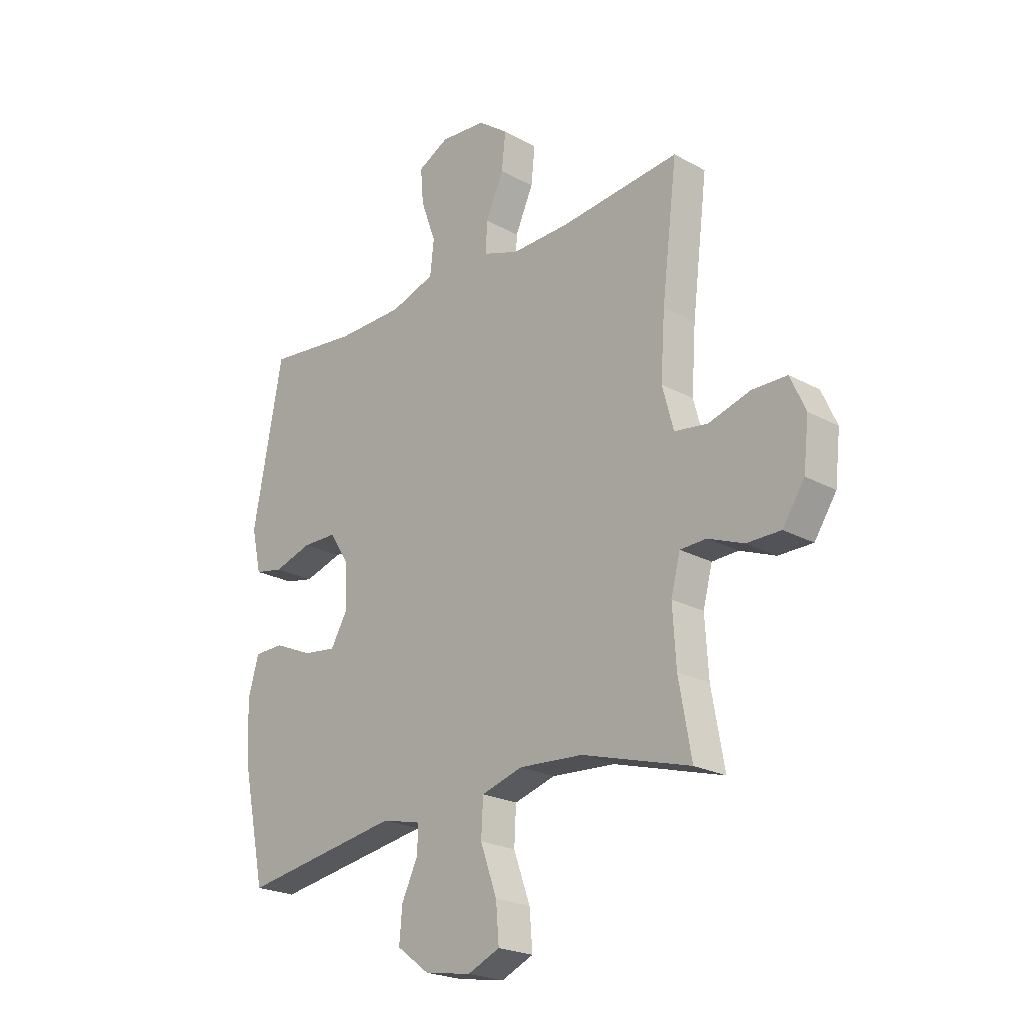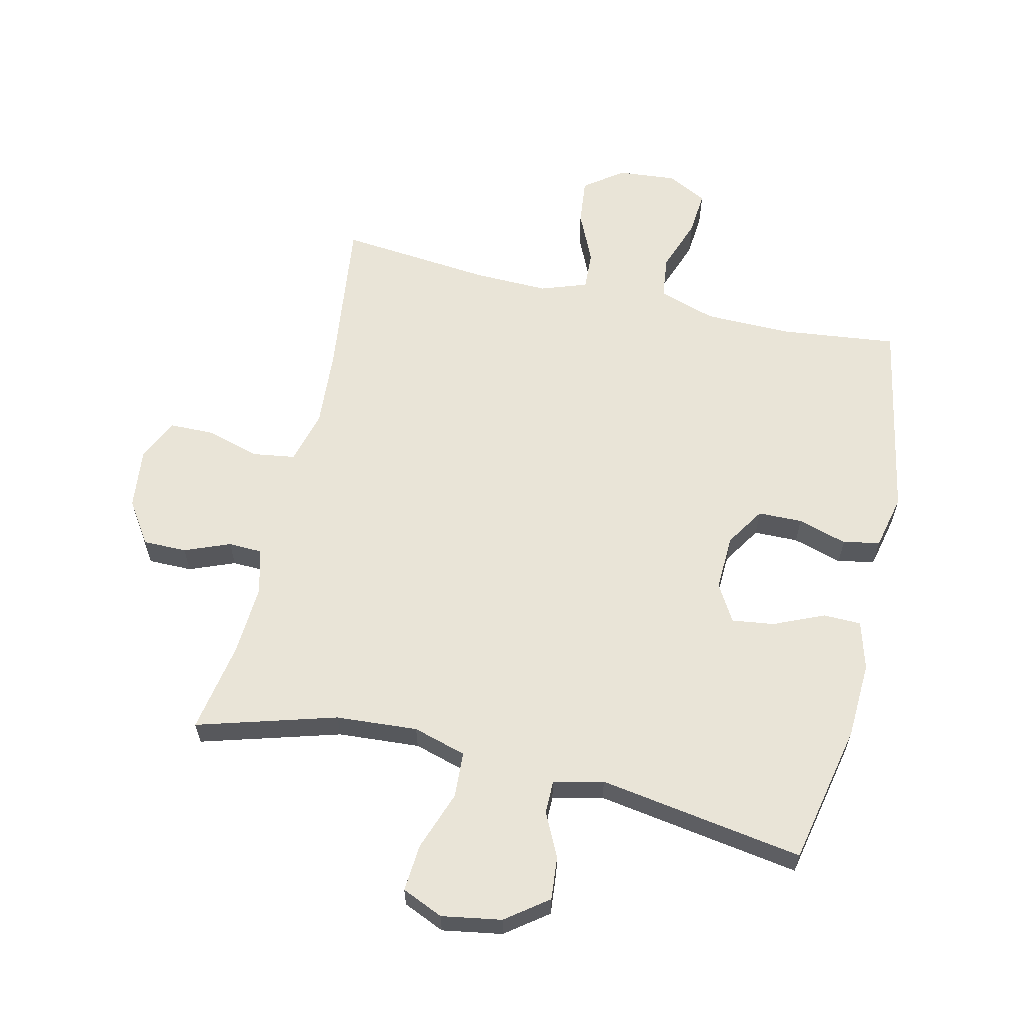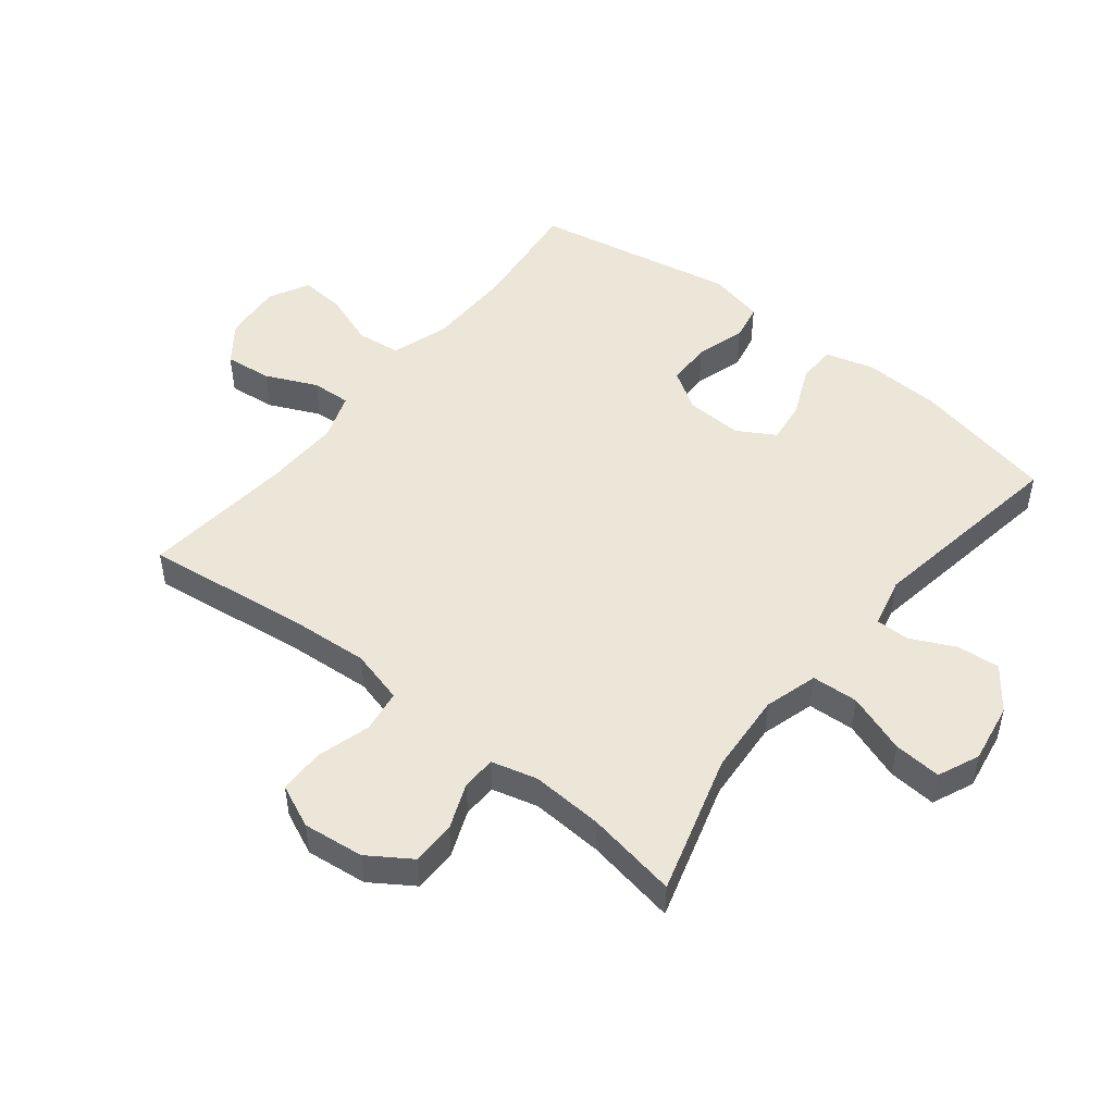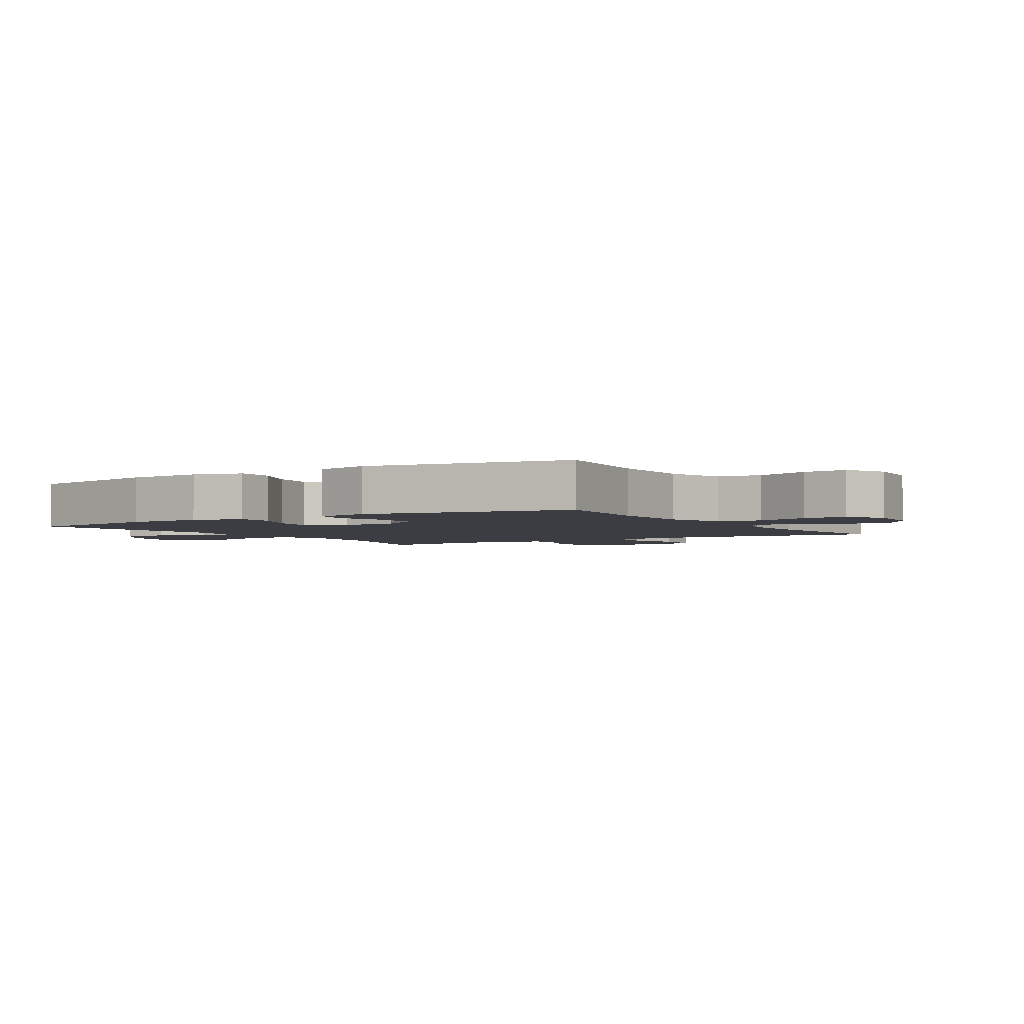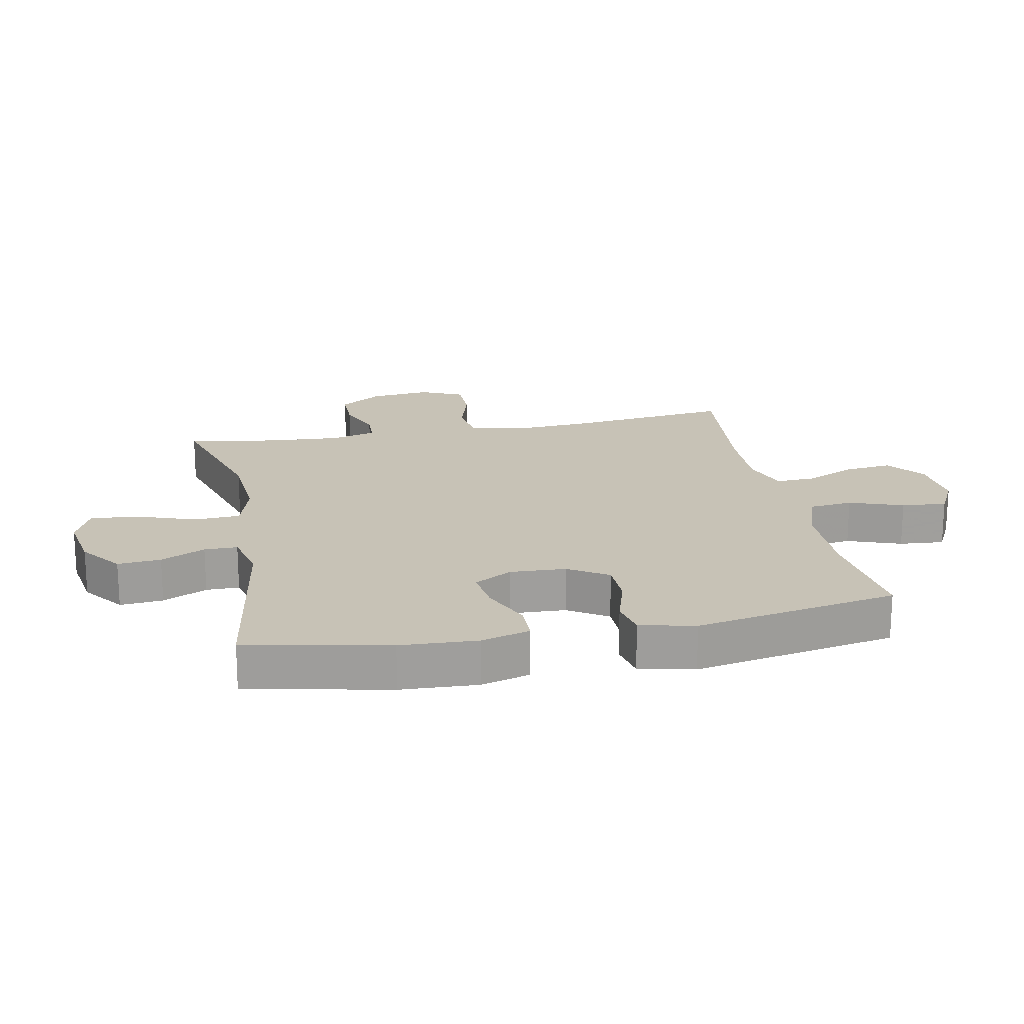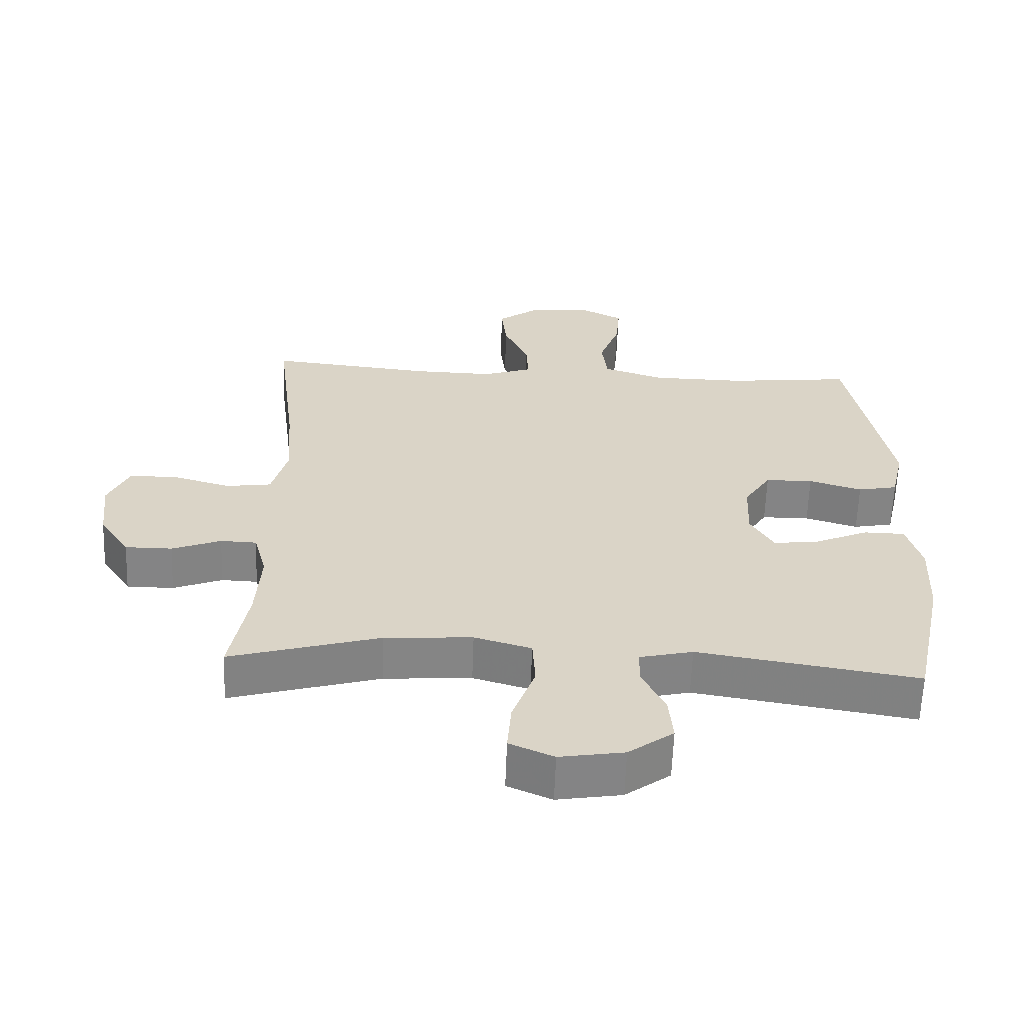
<metadata>
{"format":"obj","ext":"obj","renderer":"f3d","projection":"perspective","resolution":1024,"background":"white","views":[{"elev":-22.6,"azim":46.7,"up":"+Z"},{"elev":61.0,"azim":-167.0,"up":"+Y"},{"elev":49.1,"azim":128.4,"up":"+Y"},{"elev":-2.9,"azim":-57.8,"up":"+Y"},{"elev":19.3,"azim":-101.2,"up":"+Y"},{"elev":-61.5,"azim":177.9,"up":"+Z"}]}
</metadata>
<code>
v 0.5 0.07 -0.5
v 0.277 0.07 -0.435
v 0.146 0.07 -0.426
v 0.061 0.07 -0.451
v 0.057 0.07 -0.525
v 0.091 0.07 -0.62
v 0.097 0.07 -0.696
v 0.031 0.07 -0.725
v -0.065 0.07 -0.709
v -0.132 0.07 -0.659
v -0.126 0.07 -0.59
v -0.092 0.07 -0.519
v -0.092 0.07 -0.466
v -0.172 0.07 -0.447
v -0.5 0.07 -0.5
v -0.548 0.07 -0.273
v -0.554 0.07 -0.15
v -0.532 0.07 -0.072
v -0.471 0.07 -0.071
v -0.391 0.07 -0.106
v -0.323 0.07 -0.115
v -0.288 0.07 -0.055
v -0.292 0.07 0.035
v -0.332 0.07 0.098
v -0.403 0.07 0.099
v -0.482 0.07 0.075
v -0.541 0.07 0.087
v -0.561 0.07 0.175
v -0.5 0.07 0.5
v -0.313 0.07 0.479
v -0.174 0.07 0.481
v -0.082 0.07 0.511
v -0.074 0.07 0.581
v -0.105 0.07 0.667
v -0.111 0.07 0.739
v -0.047 0.07 0.772
v 0.047 0.07 0.764
v 0.109 0.07 0.718
v 0.101 0.07 0.643
v 0.064 0.07 0.561
v 0.061 0.07 0.498
v 0.135 0.07 0.472
v 0.255 0.07 0.475
v 0.5 0.07 0.5
v 0.468 0.07 0.241
v 0.459 0.07 0.112
v 0.482 0.07 0.026
v 0.55 0.07 0.016
v 0.636 0.07 0.041
v 0.708 0.07 0.04
v 0.739 0.07 -0.029
v 0.728 0.07 -0.126
v 0.683 0.07 -0.194
v 0.613 0.07 -0.194
v 0.54 0.07 -0.165
v 0.486 0.07 -0.167
v 0.467 0.07 -0.24
v 0.474 0.07 -0.354
v 0.5 0 -0.5
v 0.277 0 -0.435
v 0.146 0 -0.426
v 0.061 0 -0.451
v 0.057 0 -0.525
v 0.091 0 -0.62
v 0.097 0 -0.696
v 0.031 0 -0.725
v -0.065 0 -0.709
v -0.132 0 -0.659
v -0.126 0 -0.59
v -0.092 0 -0.519
v -0.092 0 -0.466
v -0.172 0 -0.447
v -0.5 0 -0.5
v -0.548 0 -0.273
v -0.554 0 -0.15
v -0.532 0 -0.072
v -0.471 0 -0.071
v -0.391 0 -0.106
v -0.323 0 -0.115
v -0.288 0 -0.055
v -0.292 0 0.035
v -0.332 0 0.098
v -0.403 0 0.099
v -0.482 0 0.075
v -0.541 0 0.087
v -0.561 0 0.175
v -0.5 0 0.5
v -0.313 0 0.479
v -0.174 0 0.481
v -0.082 0 0.511
v -0.074 0 0.581
v -0.105 0 0.667
v -0.111 0 0.739
v -0.047 0 0.772
v 0.047 0 0.764
v 0.109 0 0.718
v 0.101 0 0.643
v 0.064 0 0.561
v 0.061 0 0.498
v 0.135 0 0.472
v 0.255 0 0.475
v 0.5 0 0.5
v 0.468 0 0.241
v 0.459 0 0.112
v 0.482 0 0.026
v 0.55 0 0.016
v 0.636 0 0.041
v 0.708 0 0.04
v 0.739 0 -0.029
v 0.728 0 -0.126
v 0.683 0 -0.194
v 0.613 0 -0.194
v 0.54 0 -0.165
v 0.486 0 -0.167
v 0.467 0 -0.24
v 0.474 0 -0.354
f 52 53 54 55
f 52 55 56
f 51 52 56
f 48 49 50 51
f 47 48 51 56
f 46 47 56 57
f 43 44 45
f 42 43 45 46
f 41 42 46 57
f 37 38 39 40
f 37 40 41
f 36 37 41
f 33 34 35 36
f 32 33 36 41
f 31 32 41 57
f 27 28 29 30
f 25 26 27 30
f 24 25 30 31
f 23 24 31 57
f 17 18 19 20
f 17 20 21
f 14 15 16 17
f 13 14 17 21
f 9 10 11 12
f 9 12 13
f 8 9 13
f 5 6 7 8
f 4 5 8 13
f 3 4 13 21
f 58 1 2
f 22 23 57 58
f 21 22 58
f 2 3 21 58
f 113 112 111 110
f 114 113 110
f 114 110 109
f 109 108 107 106
f 114 109 106 105
f 115 114 105 104
f 103 102 101
f 104 103 101 100
f 115 104 100 99
f 98 97 96 95
f 99 98 95
f 99 95 94
f 94 93 92 91
f 99 94 91 90
f 115 99 90 89
f 88 87 86 85
f 88 85 84 83
f 89 88 83 82
f 115 89 82 81
f 78 77 76 75
f 79 78 75
f 75 74 73 72
f 79 75 72 71
f 70 69 68 67
f 71 70 67
f 71 67 66
f 66 65 64 63
f 71 66 63 62
f 79 71 62 61
f 60 59 116
f 116 115 81 80
f 116 80 79
f 116 79 61 60
f 1 59 60 2
f 2 60 61 3
f 3 61 62 4
f 4 62 63 5
f 5 63 64 6
f 6 64 65 7
f 7 65 66 8
f 8 66 67 9
f 9 67 68 10
f 10 68 69 11
f 11 69 70 12
f 12 70 71 13
f 13 71 72 14
f 14 72 73 15
f 15 73 74 16
f 16 74 75 17
f 17 75 76 18
f 18 76 77 19
f 19 77 78 20
f 20 78 79 21
f 21 79 80 22
f 22 80 81 23
f 23 81 82 24
f 24 82 83 25
f 25 83 84 26
f 26 84 85 27
f 27 85 86 28
f 28 86 87 29
f 29 87 88 30
f 30 88 89 31
f 31 89 90 32
f 32 90 91 33
f 33 91 92 34
f 34 92 93 35
f 35 93 94 36
f 36 94 95 37
f 37 95 96 38
f 38 96 97 39
f 39 97 98 40
f 40 98 99 41
f 41 99 100 42
f 42 100 101 43
f 43 101 102 44
f 44 102 103 45
f 45 103 104 46
f 46 104 105 47
f 47 105 106 48
f 48 106 107 49
f 49 107 108 50
f 50 108 109 51
f 51 109 110 52
f 52 110 111 53
f 53 111 112 54
f 54 112 113 55
f 55 113 114 56
f 56 114 115 57
f 57 115 116 58
f 58 116 59 1

</code>
